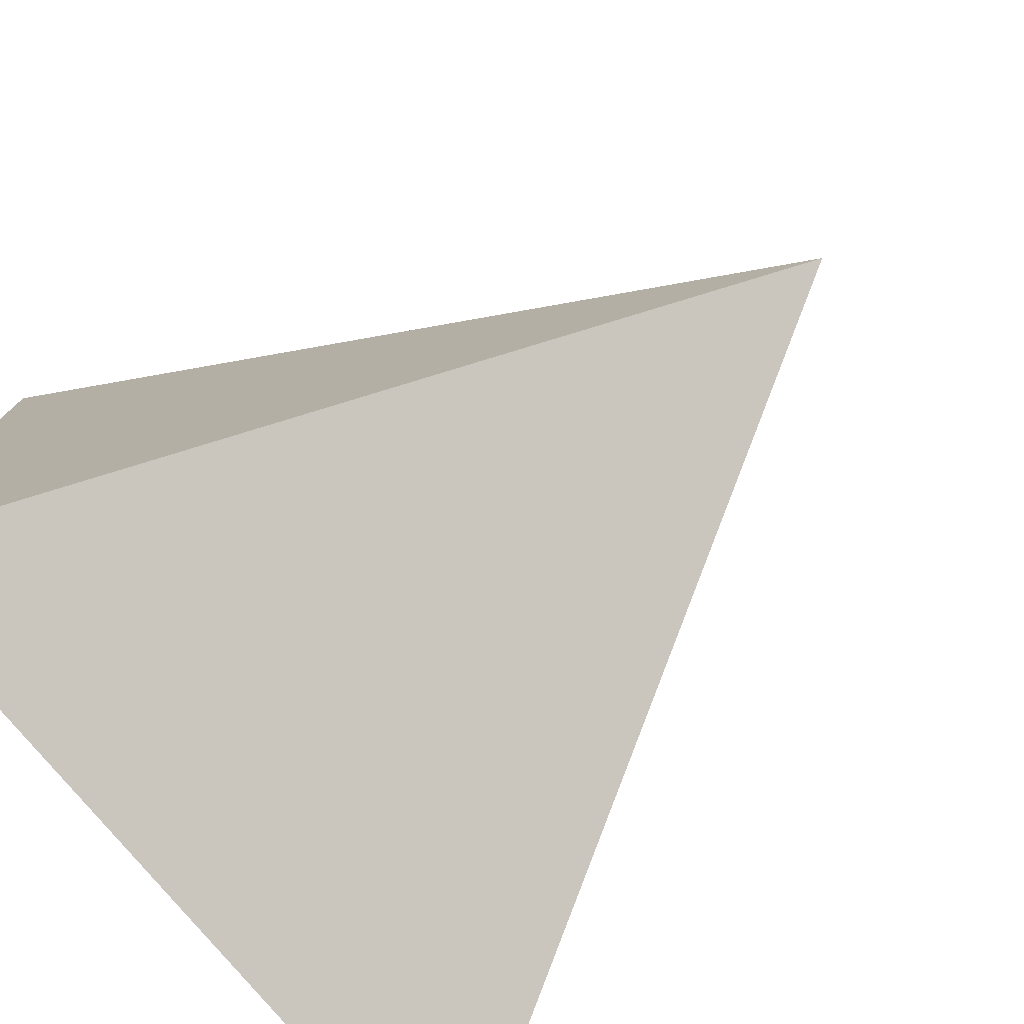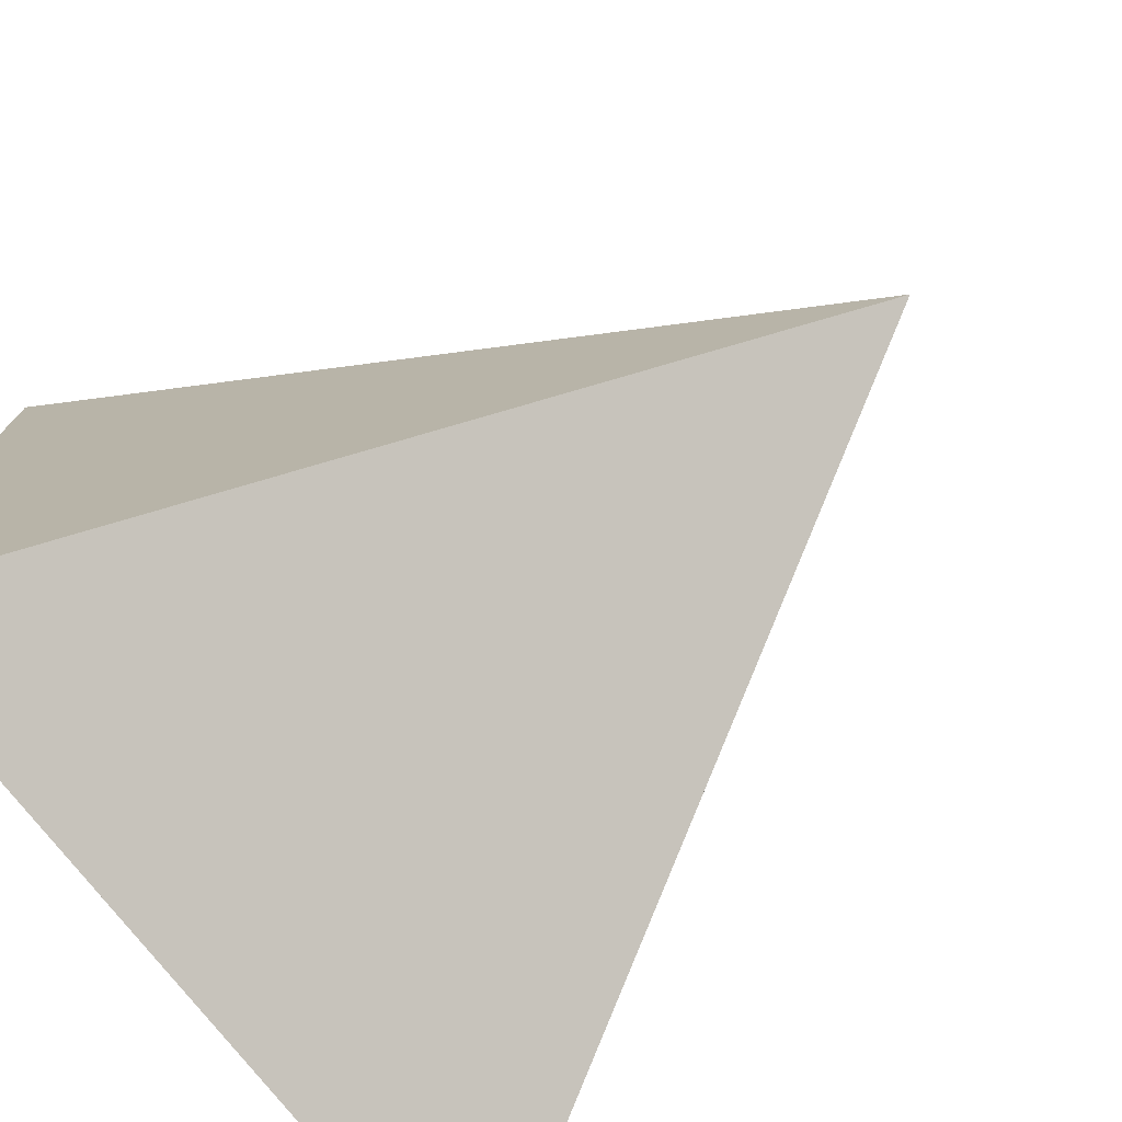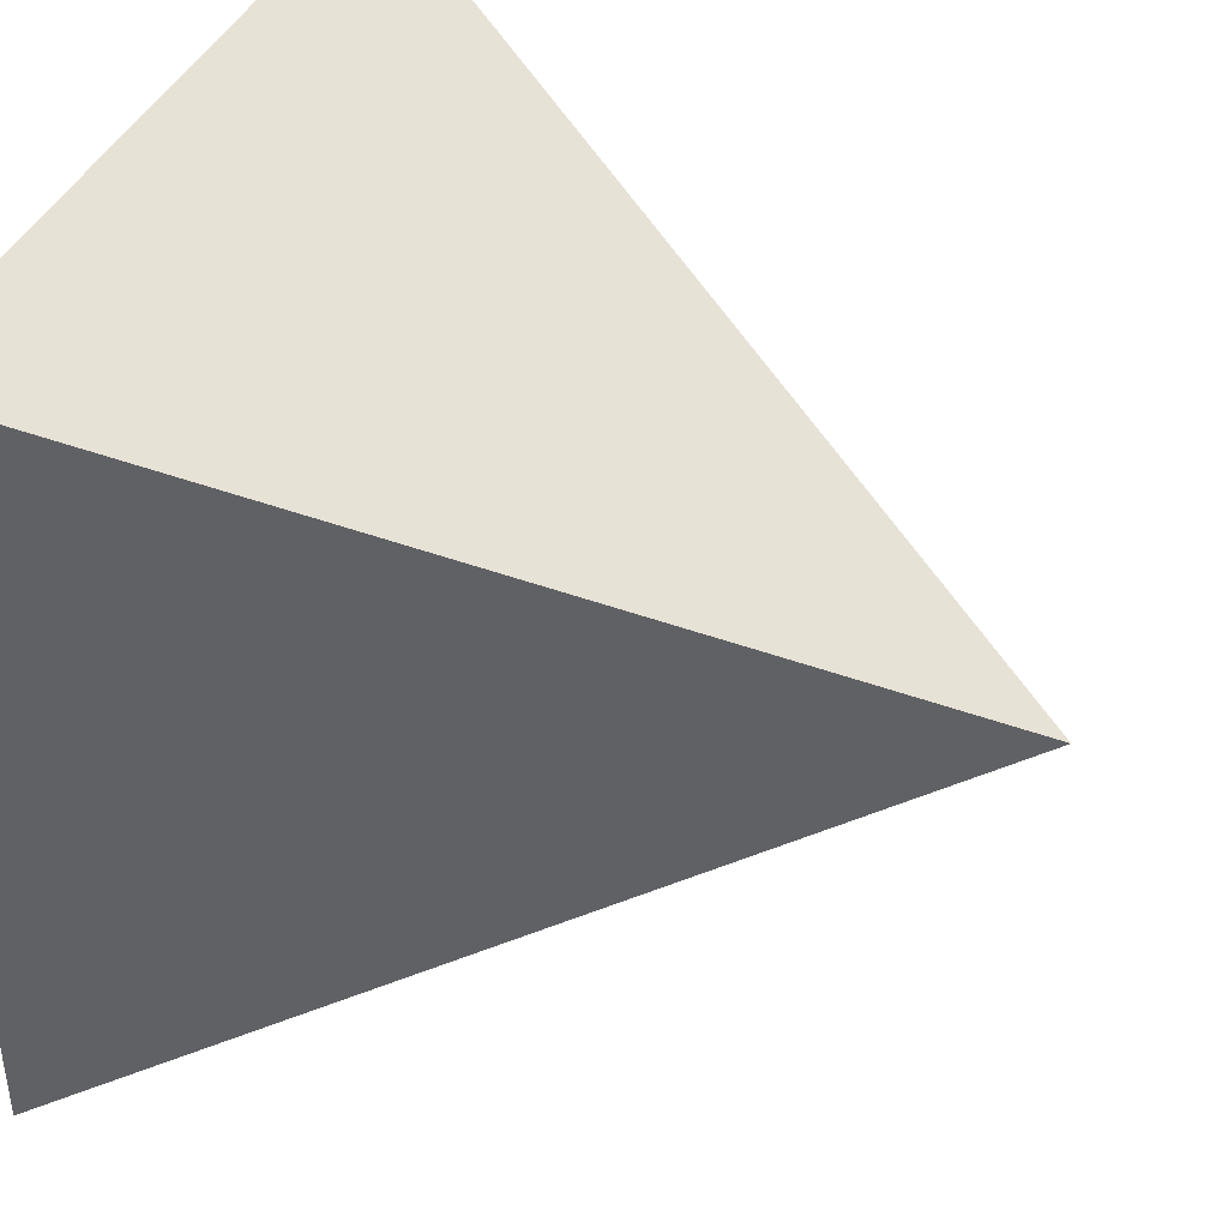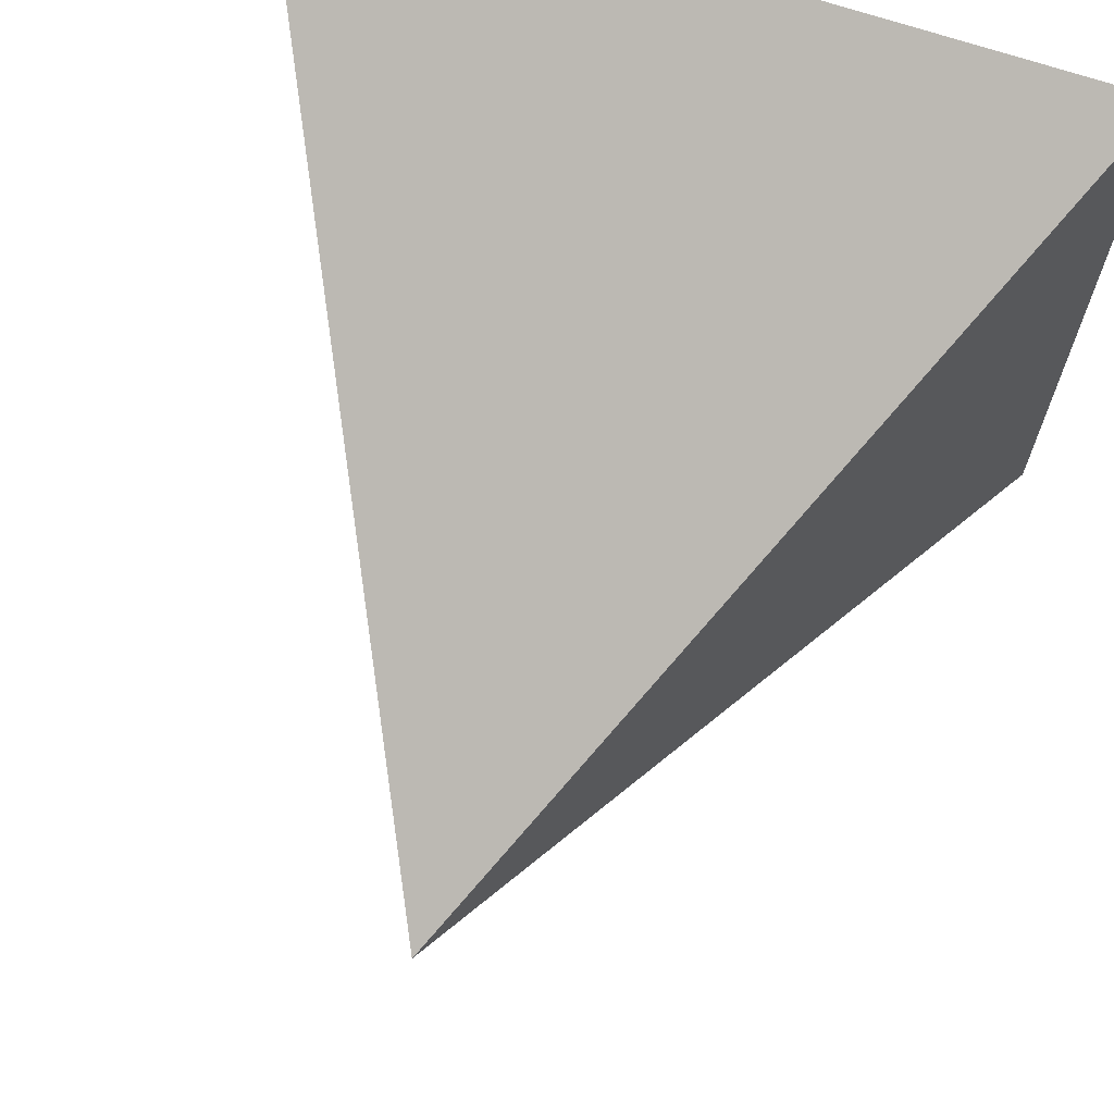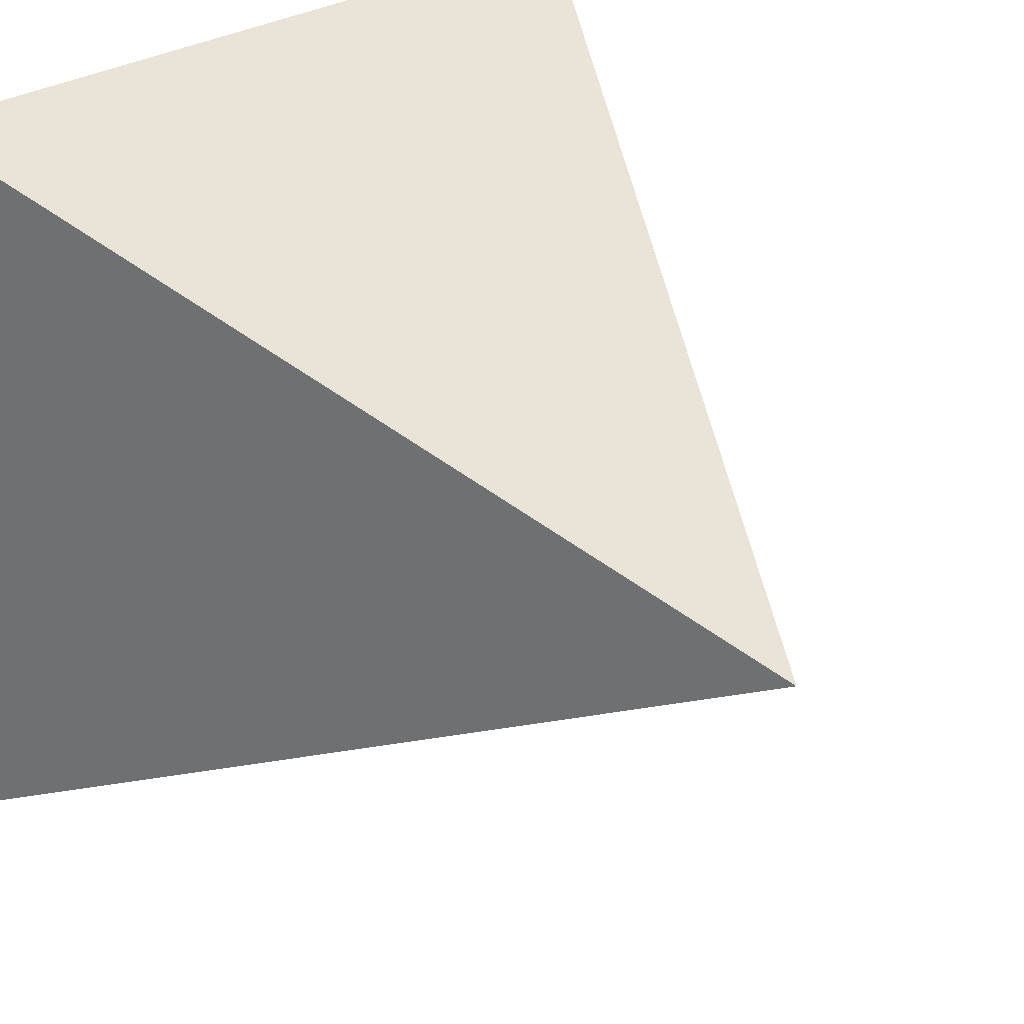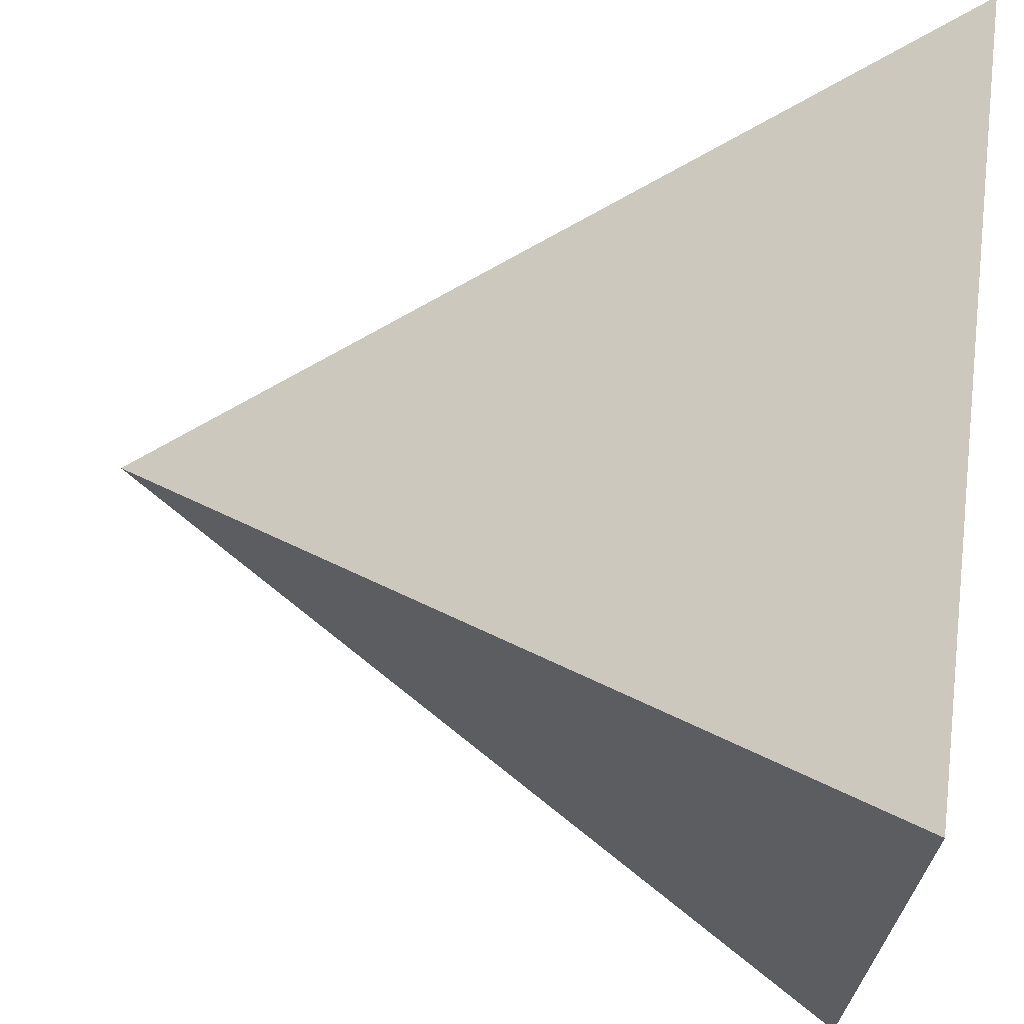
<metadata>
{"format":"obj","ext":"obj","renderer":"f3d","projection":"perspective","resolution":1024,"background":"white","views":[{"elev":-78.2,"azim":39.9,"up":"+Z"},{"elev":-76.1,"azim":38.2,"up":"+Z"},{"elev":41.4,"azim":23.2,"up":"+Y"},{"elev":68.8,"azim":108.6,"up":"+Y"},{"elev":31.4,"azim":49.6,"up":"+Y"},{"elev":68.0,"azim":-173.1,"up":"+Z"}]}
</metadata>
<code>
o square_pyramid_full
v 1 -0 -0
v -1 1 -1
v -1 1 1
v -1 -1 1
v -1 -1 -1
f 2 5 4 3
f 1 2 3
f 1 3 4
f 1 4 5
f 2 1 5

</code>
